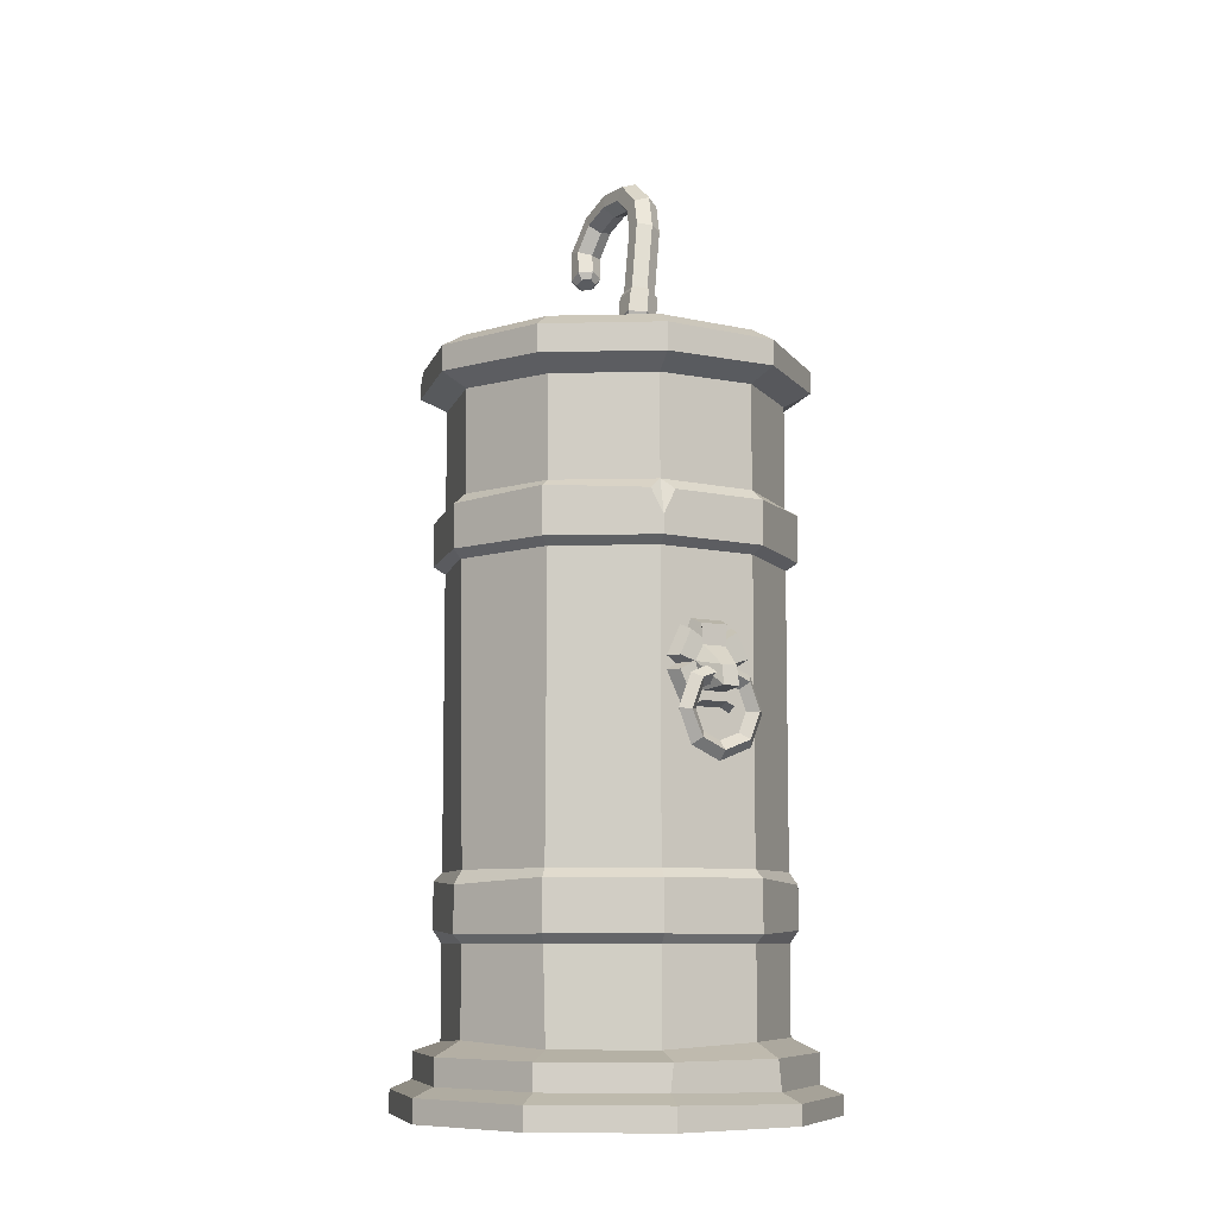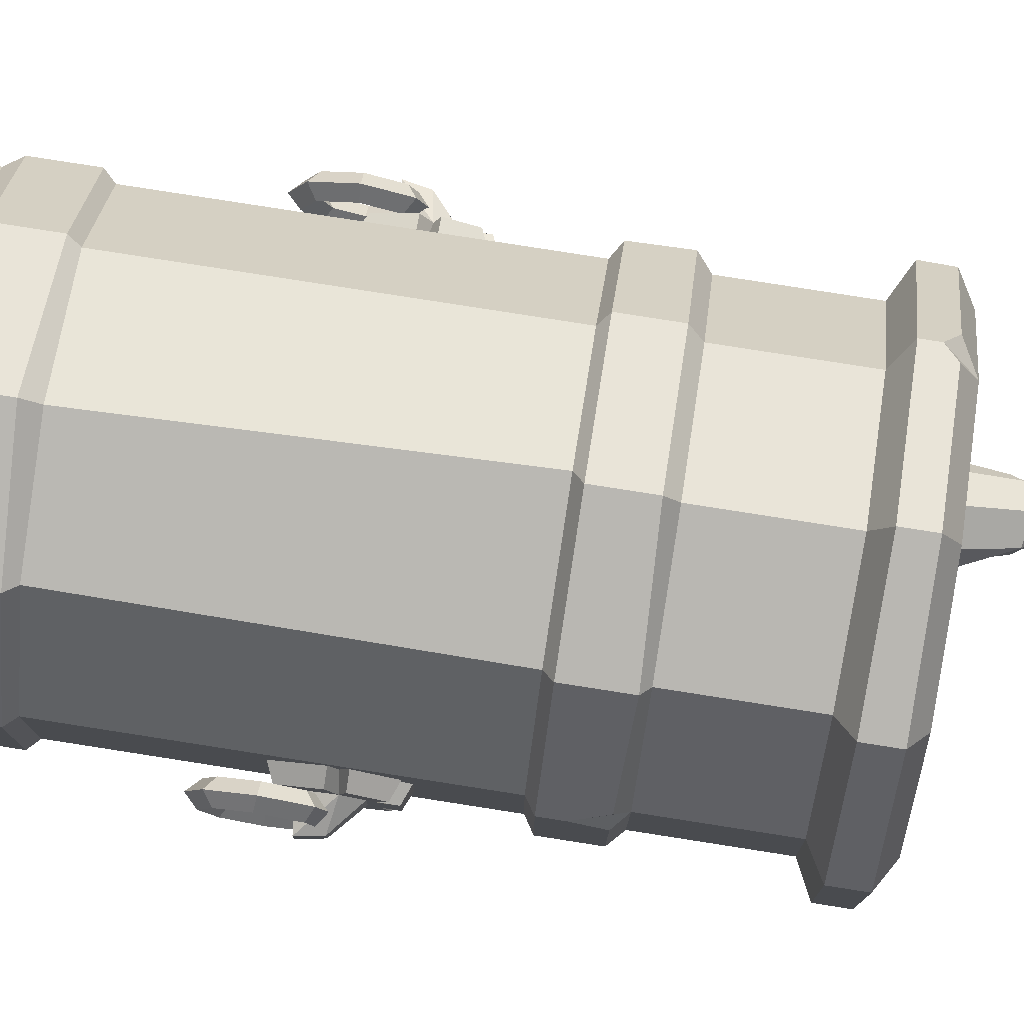
<metadata>
{"format":"obj","ext":"obj","renderer":"f3d","projection":"perspective","resolution":1024,"background":"white","views":[{"elev":-8.3,"azim":57.7,"up":"+Y"},{"elev":79.5,"azim":98.9,"up":"+Z"}]}
</metadata>
<code>
v -2.904 3.773 1.43
v -3.348 3.921 3.113
v -2.463 4.089 4.62
v -0.8558 4.18 5.097
v 0.7443 4.139 4.192
v 1.219 4 2.596
v 0.3039 3.823 1.002
v -1.304 3.732 0.525
v -7.313 67.49 -7.117
v -8.163 67.62 -5.354
v -7.551 68.23 -3.571
v -5.85 68.83 -2.814
v -3.938 68.47 -3.396
v -4.556 69.24 -4.561
v -4.084 68.27 -6.343
v -5.363 67.75 -7.665
v -6.605 68.91 -6.367
v -7.074 68.98 -5.392
v -6.725 69.27 -4.394
v -5.754 69.41 -3.94
v -4.615 69.1 -6.279
v -5.586 68.95 -6.733
v -7.965 60.4 -7.412
v -8.951 56.14 -3.448
v -7.496 54.58 0.5014
v -4.332 56.58 1.481
v -0.9253 55.72 -0.2221
v 0.1436 57.04 -4.097
v -1.585 59.14 -7.683
v -5.135 60.21 -9.115
v -6.929 61.72 -7.208
v -6.932 55.71 -0.3172
v -4.417 57.55 0.5143
v -1.573 57.58 -0.8217
v -0.6884 58.88 -4.042
v -2.11 60.05 -7.024
v -5.017 61.24 -8.25
v -2.089 64.2 -4.648
v -3.507 60.62 -7.613
v -3.128 65.5 -5.339
v -16.12 80.72 -7.97
v -17.03 78.72 -7.558
v -16.38 76.9 -7.246
v -8.588 78.08 -7.101
v -9.552 80.09 -7.524
v -11.5 81.56 -7.862
v -13.86 81.62 -7.976
v -16.61 81.43 -6.902
v -17.77 79.04 -6.437
v -17.09 76.8 -6.058
v -7.968 78.41 -5.905
v -9.074 80.72 -6.39
v -11.31 82.38 -6.779
v -14.02 82.47 -6.917
v -17.47 82.4 -7.128
v -19.11 79.28 -6.56
v -18.35 76.21 -6.051
v -6.693 78.83 -5.914
v -7.898 81.35 -6.442
v -10.8 83.58 -6.972
v -14.23 83.72 -7.159
v -17.84 82.67 -8.421
v -19.71 79.2 -7.805
v -18.9 75.74 -7.233
v -5.851 78.53 -7.037
v -7.386 81.74 -7.71
v -10.48 83.97 -8.249
v -14.27 84.13 -8.46
v -17.49 81.69 -9.439
v -18.82 79.15 -8.976
v -18.19 75.84 -8.422
v -6.472 78.2 -8.234
v -7.864 81.11 -8.844
v -10.67 83.15 -9.333
v -14.1 83.29 -9.519
v -16.49 80.99 -9.263
v -17.63 78.64 -8.802
v -16.93 76.43 -8.428
v -7.84 77.97 -8.266
v -9.197 80.47 -8.795
v -10.93 81.76 -9.096
v -13.9 82.04 -9.278
v -7.564 71.77 -5.887
v -6.943 72.1 -4.69
v -5.575 72.33 -4.658
v -4.827 72.23 -5.823
v -5.447 71.9 -7.019
v -6.816 71.67 -7.051
v -7.802 71.42 -5.834
v -7.167 71.6 -4.388
v -5.277 71.92 -4.344
v -4.488 71.97 -5.756
v -5.239 71.57 -7.205
v -6.896 71.29 -7.244
v -16.62 76.19 -7.15
v -17.06 76.12 -6.407
v -17.85 75.75 -6.403
v -18.2 75.46 -7.142
v -17.75 75.52 -7.886
v -16.97 75.89 -7.89
v -7.063 68.81 -5.315
v -6.325 68.71 -6.463
v -4.976 68.94 -6.432
v -4.364 69.26 -5.252
v -5.101 69.37 -4.104
v -6.451 69.14 -4.135
v -5.628 68.51 -5.182
v -7.445 69.22 -5.411
v -6.54 69.1 -6.821
v -4.883 69.38 -6.782
v -4.131 69.78 -5.334
v -5.017 69.87 -3.924
v -6.714 69.59 -3.963
v -8.509 0 -10.96
v -13.77 0 -3.72
v -13.77 0 5.226
v -8.509 0 12.46
v 2.3e-05 0 15.23
v 8.509 0 12.46
v 13.77 0 5.226
v 13.97 0 -3.439
v 8.305 0 -11.24
v 2.3e-05 0 -13.72
v -8.631 63.66 -11.13
v -13.97 63.66 -3.785
v -13.97 63.66 5.291
v -8.631 63.66 12.63
v 2.3e-05 63.66 15.44
v 8.631 63.66 12.63
v 13.97 63.66 5.291
v 13.97 63.66 -3.785
v 8.631 63.66 -11.13
v 2.3e-05 63.66 -13.93
v 2.3e-05 0 0.7532
v -8.509 5.867 -10.96
v -13.77 5.867 -3.72
v -13.77 5.867 5.226
v -8.509 5.867 12.46
v 2.3e-05 6.336 15.23
v 8.509 5.867 12.46
v 13.77 5.867 5.226
v 13.77 6.255 -3.72
v 8.509 6.255 -10.96
v 2.3e-05 5.867 -13.72
v -9.884 2.794 -12.85
v -15.99 2.794 -4.443
v -15.99 5.075 -4.443
v -9.884 5.075 -12.85
v -15.99 2.794 5.949
v -15.99 5.075 5.949
v -9.884 2.794 14.36
v -9.884 5.075 14.36
v 2.3e-05 2.794 17.57
v 2.3e-05 5.075 17.57
v 9.884 2.794 14.36
v 9.884 5.075 14.36
v 15.99 2.794 5.949
v 15.99 5.075 5.655
v 15.99 2.492 -4.443
v 15.99 5.075 -4.149
v 9.884 2.492 -12.85
v 9.884 5.075 -12.85
v 2.3e-05 2.794 -16.06
v 2.3e-05 5.075 -16.06
v -10.98 0 -14.36
v -17.77 0 -5.02
v -17.77 2.002 -5.02
v -10.98 2.002 -14.36
v -17.77 0 6.526
v -17.77 2.002 6.526
v -10.98 0 15.87
v -10.98 2.002 15.87
v 2.3e-05 0 19.43
v 2.3e-05 2.002 19.43
v 10.98 0 15.87
v 10.98 2.002 15.87
v 17.77 0 6.526
v 17.77 2.002 6.526
v 17.77 0 -5.02
v 17.77 1.7 -5.02
v 10.98 0 -14.36
v 10.98 1.7 -14.36
v 2.3e-05 0 -17.93
v 2.3e-05 2.002 -17.93
v -8.509 58.93 -10.96
v 2.3e-05 59.15 -13.72
v 8.509 59.15 -10.96
v 13.77 59.15 -3.72
v 13.77 58.97 5.226
v 8.509 58.97 12.46
v 2.3e-05 59.15 15.23
v -8.509 59.15 12.46
v -13.77 59.15 5.226
v -13.77 58.93 -3.72
v -9.848 60.1 -12.8
v 2.3e-05 60.32 -16
v -9.848 62.48 -12.8
v 2.3e-05 62.23 -16
v 9.848 60.32 -12.8
v 9.848 62.23 -12.8
v 15.94 60.32 -4.424
v 15.94 62.48 -4.424
v 15.94 60.15 5.931
v 15.94 62.48 5.931
v 9.848 60.15 14.31
v 9.848 62.48 14.31
v 2.3e-05 60.32 17.51
v 2.3e-05 62.48 17.51
v -9.848 60.32 14.31
v -15.93 60.32 5.931
v -15.93 62.48 5.739
v -15.93 60.1 -4.424
v -15.93 62.48 -4.232
v -7.207 61.39 -9.166
v -11.66 61.39 -3.036
v -11.66 61.39 4.542
v -7.207 61.39 10.67
v 0.2822 61.39 12.92
v 6.925 61.39 10.76
v 11.66 61.39 4.542
v 11.66 61.39 -3.036
v 7.207 61.39 -9.166
v 2.3e-05 61.39 -11.51
v -7.207 5.867 -9.166
v -11.66 5.867 -3.036
v 2.3e-05 5.867 0.7532
v -11.66 5.867 4.542
v -7.207 5.867 10.67
v 2.3e-05 5.867 13.01
v 7.207 5.867 10.67
v 11.66 5.867 4.542
v 11.66 5.867 -3.036
v 7.207 5.867 -9.166
v 2.3e-05 5.867 -11.51
v -8.509 13.87 -10.96
v -13.77 13.87 -3.72
v -13.77 13.87 5.226
v -8.509 13.87 12.46
v 2.3e-05 13.87 15.23
v 8.116 13.87 12.46
v 13.77 13.87 5.226
v 13.77 13.87 -3.72
v 8.509 13.87 -10.96
v 2.3e-05 13.87 -13.72
v -8.509 19.72 -10.96
v 2.3e-05 19.72 -13.72
v 8.509 19.72 -10.96
v 13.77 19.72 -3.72
v 13.77 19.72 5.226
v 8.315 19.72 12.46
v 2.3e-05 19.72 15.23
v -8.509 19.72 12.46
v -13.77 19.72 5.226
v -13.77 19.72 -3.72
v -8.509 45 -10.96
v 2.3e-05 45 -13.72
v 8.509 45 -10.96
v 13.77 45 -3.72
v 13.77 45 5.226
v 8.509 45 12.46
v -0.7107 45 15.23
v -8.509 45 12.46
v -13.77 45 5.226
v -13.77 45 -3.72
v -8.509 50.31 -10.96
v 2.3e-05 50.31 -13.72
v 8.509 50.31 -10.96
v 13.77 50.31 -3.72
v 13.77 50.31 5.226
v 8.509 50.31 12.46
v 2.3e-05 50.31 15.23
v -8.509 50.31 12.46
v -13.77 50.31 5.226
v -13.77 50.31 -3.72
v -13.72 32.38 2.245
v -13.72 32.38 -0.4199
v -14.89 32.77 2.068
v -14.89 32.77 -0.2436
v -16.93 35.43 0.2184
v -16.93 35.43 1.607
v -17.21 33.79 1.658
v -17.21 33.79 0.1669
v -14.89 37.16 -0.157
v -14.89 37.16 1.982
v -14.91 35.81 2.721
v -14.89 33.53 1.982
v -14.89 33.53 -0.157
v -14.91 35.81 -0.8956
v -13.72 31.96 3.087
v -14.89 32.46 2.799
v -13.72 31.96 -1.262
v -14.89 32.46 -0.9743
v -13.69 38.84 3.415
v -13.69 38.6 2.719
v -13.69 39.39 2.444
v -14.92 37.71 2.031
v -14.92 38.9 2.156
v -14.92 38.34 3.127
v -13.69 39.39 -0.6193
v -13.69 38.6 -0.8937
v -13.69 38.84 -1.59
v -14.92 37.71 -0.2057
v -14.92 38.34 -1.302
v -14.92 38.9 -0.3309
v -13.7 35.12 4.701
v -13.7 35.67 3.834
v -13.7 36.24 4.702
v -14.9 35.12 4.158
v -14.91 36.24 4.157
v -13.7 36.24 -2.896
v -13.7 35.67 -2.009
v -13.7 35.12 -2.895
v -14.9 35.12 -2.351
v -14.91 36.24 -2.351
v -15.79 33.67 -0.7598
v -15.79 34.37 0.9373
v -15.79 33.67 2.634
v -15.79 31.97 3.337
v -15.79 30.27 2.634
v -15.79 29.57 0.9373
v -15.79 30.27 -0.7598
v -15.79 31.97 -1.463
v -16.59 34.23 -1.325
v -16.59 35.17 0.9373
v -16.59 34.23 3.2
v -16.59 31.97 4.137
v -16.59 29.71 3.2
v -16.59 28.77 0.9373
v -16.59 29.71 -1.325
v -16.59 31.97 -2.263
v -15.79 34.8 -1.891
v -15.79 35.97 0.9373
v -15.79 34.8 3.766
v -15.79 31.97 4.937
v -15.79 29.14 3.766
v -15.79 27.97 0.9373
v -15.79 29.14 -1.891
v -15.79 31.97 -3.063
v -14.99 34.23 -1.325
v -14.99 35.17 0.9373
v -14.99 34.23 3.2
v -14.99 31.97 4.137
v -14.99 29.71 3.2
v -14.99 28.77 0.9373
v -14.99 29.71 -1.325
v -14.99 31.97 -2.263
v 13.72 32.38 2.245
v 13.72 32.38 -0.4199
v 14.89 32.77 2.068
v 14.89 32.77 -0.2436
v 16.93 35.43 0.2184
v 16.93 35.43 1.607
v 17.21 33.79 1.658
v 17.21 33.79 0.1669
v 14.89 37.16 -0.157
v 14.89 37.16 1.982
v 14.91 35.81 2.721
v 14.89 33.53 1.982
v 14.89 33.53 -0.157
v 14.91 35.81 -0.8956
v 13.72 31.96 3.087
v 14.89 32.46 2.799
v 13.72 31.96 -1.262
v 14.89 32.46 -0.9743
v 13.69 38.84 3.415
v 13.69 38.6 2.719
v 13.69 39.39 2.444
v 14.92 37.71 2.031
v 14.92 38.9 2.156
v 14.92 38.34 3.127
v 13.69 39.39 -0.6193
v 13.69 38.6 -0.8937
v 13.69 38.84 -1.59
v 14.92 37.71 -0.2057
v 14.92 38.34 -1.302
v 14.92 38.9 -0.3309
v 13.7 35.12 4.701
v 13.7 35.67 3.834
v 13.7 36.24 4.702
v 14.9 35.12 4.158
v 14.91 36.24 4.157
v 13.7 36.24 -2.896
v 13.7 35.67 -2.009
v 13.7 35.12 -2.895
v 14.9 35.12 -2.351
v 14.91 36.24 -2.351
v 15.79 33.67 -0.7598
v 15.79 34.37 0.9373
v 15.79 33.67 2.634
v 15.79 31.97 3.337
v 15.79 30.27 2.634
v 15.79 29.58 1.081
v 15.79 30.27 -0.7598
v 15.79 31.97 -1.463
v 16.59 34.23 -1.325
v 16.59 35.17 0.9373
v 16.59 34.37 3.144
v 16.59 31.84 4.193
v 16.59 29.71 3.2
v 16.59 28.78 1.081
v 16.59 29.71 -1.325
v 16.59 31.97 -2.263
v 15.79 34.8 -1.891
v 15.79 35.97 0.9373
v 15.79 34.8 3.766
v 15.79 31.97 4.937
v 15.79 29.14 3.766
v 15.79 27.98 1.081
v 15.79 29.14 -1.891
v 15.79 31.97 -3.063
v 14.99 34.23 -1.325
v 14.99 35.17 0.9373
v 14.99 34.23 3.2
v 14.99 31.97 4.137
v 14.99 29.71 3.2
v 14.99 28.78 1.081
v 14.99 29.71 -1.325
v 14.99 31.97 -2.263
v -2.765 5.075 -15.16
v -5.017 5.502 -13.17
v -5.401 3.615 -14.31
v -9.115 49.73 -11.79
v -14.75 49.36 -4.294
v -14.75 49.36 5.8
v -9.115 49.39 13.3
v 2.3e-05 49.39 16.26
v 9.115 49.73 13.3
v 14.75 49.39 -4.039
v 9.115 49.73 -11.79
v 2.3e-05 49.73 -14.75
v -9.115 45.97 -11.79
v -14.75 45.66 -4.039
v -14.75 45.66 5.545
v -9.115 45.66 13.3
v 2.3e-05 45.66 16.26
v 9.115 45.66 13.3
v 14.75 45.66 5.545
v 14.75 45.66 -4.039
v 9.115 45.66 -11.79
v 2.3e-05 45.97 -14.75
v -8.936 14.6 -11.55
v -14.46 14.6 -3.945
v -14.66 19 -3.674
v -8.74 19 -11.82
v -14.46 14.98 5.451
v -14.46 19 5.451
v -8.936 14.98 13.05
v -8.936 19 13.05
v 2.3e-05 14.6 15.96
v 2.3e-05 18.54 15.96
v 8.936 14.68 13.05
v 8.936 19 13.05
v 14.46 14.68 5.451
v 14.46 19 5.451
v 14.46 14.6 -3.945
v 14.46 19 -3.945
v 8.936 14.94 -11.55
v 8.936 18.65 -11.55
v 2.3e-05 14.6 -14.45
v 2.3e-05 19 -14.45
v -10.64 62.48 13.22
v -8.887 62.48 14.62
v -9.848 61.58 14.31
v 2.3e-05 29.43 -13.72
v 2.3e-05 33.19 -13.72
v 3.193 29.32 -12.69
v -4.137 32.83 -12.38
v 14.15 49.43 6.371
v 14.75 47.25 5.545
v 14.75 49.39 4.425
f 24 1 2
f 24 2 3 25
f 25 3 4 26
f 26 4 5 27
f 27 5 6 28
f 28 6 7 29
f 29 7 8 30
f 30 8 1 23
f 17 9 10 18
f 18 10 19
f 19 11 12 20
f 20 12 13 14
f 14 15 21
f 21 15 16 22
f 22 16 9 17
f 24 31 23
f 33 32 25 26
f 34 33 26 27
f 35 34 27 28
f 36 35 28 29
f 37 39 29 30
f 10 9 31
f 11 10 24 32
f 12 11 32 33
f 13 12 33 34
f 14 13 38 40
f 15 14 40
f 16 15 39 37
f 9 16 37 31
f 38 13 34 35
f 36 38 35
f 39 40 38 36
f 29 39 36
f 10 31 24
f 31 37 30 23
f 25 32 24
f 23 1 24
f 14 21 22 17 18 19 20
f 19 10 11
f 15 40 39
f 42 41 48 49
f 43 42 49 50
f 45 44 51 52
f 46 45 52 53
f 47 46 53 54
f 41 47 54 48
f 49 48 55 56
f 50 49 56 57
f 52 51 58 59
f 53 52 59 60
f 54 53 60 61
f 48 54 61 55
f 56 55 62 63
f 57 56 63 64
f 59 58 65 66
f 60 59 66 67
f 61 60 67 68
f 55 61 68 62
f 63 62 69 70
f 64 63 70 71
f 66 65 72 73
f 67 66 73 74
f 68 67 74 75
f 62 68 75 69
f 70 69 76 77
f 71 70 77 78
f 73 72 79 80
f 74 73 80 81
f 75 74 81 82
f 69 75 82 76
f 77 76 41 42
f 78 77 42 43
f 80 79 44 45
f 81 80 45 46
f 82 81 46 47
f 76 82 47 41
f 51 44 83 84
f 58 51 84 85
f 65 58 85 86
f 72 65 86 87
f 79 72 87 88
f 44 79 88 83
f 84 83 89 90
f 85 84 90 91
f 86 85 91 92
f 87 86 92 93
f 88 87 93 94
f 83 88 94 89
f 43 50 96 95
f 50 57 97 96
f 57 64 98 97
f 64 71 99 98
f 71 78 100 99
f 78 43 95 100
f 95 98 99 100
f 96 97 98 95
f 108 109 102 101
f 109 110 103 102
f 110 111 104 103
f 111 112 105 104
f 112 113 106 105
f 113 108 101 106
f 101 102 107
f 102 103 107
f 103 104 107
f 104 105 107
f 105 106 107
f 106 101 107
f 89 94 109 108
f 94 93 110 109
f 93 92 111 110
f 92 91 112 111
f 91 90 113 112
f 90 89 108 113
f 441 442 443 444
f 442 445 446 443
f 445 447 448 446
f 447 449 450 448
f 449 451 452 450
f 451 453 454 452
f 453 455 456 454
f 455 457 458 456
f 457 459 460 458
f 459 441 444 460
f 115 114 134
f 116 115 134
f 117 116 134
f 118 117 134
f 119 118 134
f 120 119 134
f 121 120 134
f 122 121 134
f 123 122 134
f 114 123 134
f 224 225 226
f 225 227 226
f 227 228 226
f 228 229 226
f 229 230 226
f 230 231 226
f 231 232 226
f 232 233 226
f 233 234 226
f 234 224 226
f 145 146 147 148
f 146 149 150 147
f 149 151 152 150
f 151 153 154 152
f 153 155 156 154
f 155 157 158 156
f 157 159 160 158
f 159 161 162 160
f 161 163 164 162
f 163 145 421
f 165 166 167 168
f 166 169 170 167
f 169 171 172 170
f 171 173 174 172
f 173 175 176 174
f 175 177 178 176
f 177 179 180 178
f 179 181 182 180
f 181 183 184 182
f 183 165 168 184
f 136 135 148 147
f 137 136 147 150
f 138 137 150 152
f 139 138 152 154
f 140 139 154 156
f 141 140 156 158
f 142 141 158 160
f 143 142 160 162
f 144 143 162 164
f 420 144 164 419
f 115 166 165 114
f 146 145 168 167
f 116 169 166 115
f 149 146 167 170
f 117 171 169 116
f 151 149 170 172
f 118 173 171 117
f 153 151 172 174
f 119 175 173 118
f 155 153 174 176
f 120 177 175 119
f 157 155 176 178
f 121 179 177 120
f 159 157 178 180
f 122 181 179 121
f 161 159 180 182
f 123 183 181 122
f 163 161 182 184
f 114 165 183 123
f 145 163 184 168
f 196 195 197 198
f 199 196 198 200
f 201 199 200 202
f 203 201 202 204
f 205 203 204 206
f 207 205 206 208
f 463 207 208 462
f 212 210 211 213
f 195 212 213 197
f 186 185 195 196
f 124 133 198 197
f 187 186 196 199
f 133 132 200 198
f 188 187 199 201
f 132 131 202 200
f 189 188 201 203
f 131 130 204 202
f 190 189 203 205
f 130 129 206 204
f 191 190 205 207
f 129 128 208 206
f 192 191 207 209
f 128 127 462 208
f 193 192 209 210
f 127 126 211 461
f 194 193 210 212
f 126 125 213 211
f 185 194 212 195
f 125 124 197 213
f 124 125 215 214
f 125 126 216 215
f 126 127 217 216
f 127 128 218 217
f 128 129 219 218
f 129 130 220 219
f 130 131 221 220
f 131 132 222 221
f 132 133 223 222
f 133 124 214 223
f 214 215 225 224
f 215 216 227 225
f 216 217 228 227
f 217 218 229 228
f 218 219 230 229
f 219 220 231 230
f 220 221 232 231
f 221 222 233 232
f 222 223 234 233
f 223 214 224 234
f 135 136 236 235
f 136 137 237 236
f 137 138 238 237
f 138 139 239 238
f 139 140 240 239
f 140 141 241 240
f 141 142 242 241
f 142 143 243 242
f 143 144 244 243
f 144 135 235 244
f 246 245 467 464
f 247 246 466
f 248 247 257 258
f 249 248 258 259
f 250 249 259 260
f 251 250 260 261
f 252 251 261 262
f 253 252 262 263
f 254 253 263 264
f 245 254 264 255
f 430 422 265 266
f 429 430 266 267
f 428 429 267 268
f 470 269 469
f 269 468 469
f 426 427 270 271
f 425 426 271 272
f 424 425 272 273
f 423 424 273 274
f 422 423 274 265
f 266 265 185 186
f 267 266 186 187
f 268 267 187 188
f 269 268 188 189
f 270 269 189 190
f 271 270 190 191
f 272 271 191 192
f 273 272 192 193
f 274 273 193 194
f 265 274 194 185
f 304 297 295 299
f 298 309 307 293
f 308 290 289 305
f 275 277 278 276
f 291 292 313 312
f 314 303 301 310
f 282 281 280 279
f 283 279 280 284
f 280 281 285
f 285 281 286
f 286 281 282 287
f 287 282 288
f 288 279 283
f 277 290 308 285 286
f 277 286 287 278
f 275 289 290 277
f 278 292 291 276
f 297 304 302 283 284 296
f 303 314 288 283 302
f 309 298 296 284 285
f 313 292 278 287 288
f 295 297 296 294
f 294 296 298 293
f 301 303 302 300
f 300 302 304 299
f 307 309 285 306
f 306 285 308 305
f 312 313 288 311
f 311 288 314 310
f 284 280 285
f 288 282 279
f 316 324 323 315
f 317 325 324 316
f 318 326 325 317
f 319 327 326 318
f 320 328 327 319
f 321 329 328 320
f 322 330 329 321
f 315 323 330 322
f 324 332 331 323
f 325 333 332 324
f 326 334 333 325
f 327 335 334 326
f 328 336 335 327
f 329 337 336 328
f 330 338 337 329
f 323 331 338 330
f 332 340 339 331
f 333 341 340 332
f 334 342 341 333
f 335 343 342 334
f 336 344 343 335
f 337 345 344 336
f 338 346 345 337
f 331 339 346 338
f 340 316 315 339
f 341 317 316 340
f 342 318 317 341
f 343 319 318 342
f 344 320 319 343
f 345 321 320 344
f 346 322 321 345
f 339 315 322 346
f 376 371 367 369
f 370 365 379 381
f 380 377 361 362
f 347 348 350 349
f 363 384 385 364
f 386 382 373 375
f 354 351 352 353
f 355 356 352 351
f 352 357 353
f 357 358 353
f 358 359 354 353
f 359 360 354
f 360 355 351
f 349 358 357 380 362
f 349 350 359 358
f 347 349 362 361
f 350 348 363 364
f 369 368 356 355 374 376
f 375 374 355 360 386
f 381 357 356 368 370
f 385 360 359 350 364
f 367 366 368 369
f 366 365 370 368
f 373 372 374 375
f 372 371 376 374
f 379 378 357 381
f 378 377 380 357
f 384 383 360 385
f 383 382 386 360
f 356 357 352
f 360 351 354
f 388 387 395 396
f 389 388 396 397
f 390 389 397 398
f 391 390 398 399
f 392 391 399 400
f 393 392 400 401
f 394 393 401 402
f 387 394 402 395
f 396 395 403 404
f 397 396 404 405
f 398 397 405 406
f 399 398 406 407
f 400 399 407 408
f 401 400 408 409
f 402 401 409 410
f 395 402 410 403
f 404 403 411 412
f 405 404 412 413
f 406 405 413 414
f 407 406 414 415
f 408 407 415 416
f 409 408 416 417
f 410 409 417 418
f 403 410 418 411
f 412 411 387 388
f 413 412 388 389
f 414 413 389 390
f 415 414 390 391
f 416 415 391 392
f 417 416 392 393
f 418 417 393 394
f 411 418 394 387
f 421 420 419
f 148 421 145
f 163 421 419 164
f 148 420 421
f 135 420 148
f 135 144 420
f 431 432 423 422
f 432 433 424 423
f 433 434 425 424
f 434 435 426 425
f 435 436 427 426
f 438 439 429 428
f 439 440 430 429
f 440 431 422 430
f 255 264 432 431
f 264 263 433 432
f 263 262 434 433
f 262 261 435 434
f 261 260 436 435
f 260 259 437 436
f 259 258 438 437
f 258 257 439 438
f 257 256 440 439
f 256 255 431 440
f 235 236 442 441
f 254 245 444 443
f 236 237 445 442
f 253 254 443 446
f 237 238 447 445
f 252 253 446 448
f 238 239 449 447
f 251 252 448 450
f 239 240 451 449
f 250 251 450 452
f 240 241 453 451
f 249 250 452 454
f 241 242 455 453
f 248 249 454 456
f 242 243 457 455
f 247 248 456 458
f 243 244 459 457
f 246 247 458 460
f 244 235 441 459
f 245 246 460 444
f 127 461 463
f 462 127 463
f 210 209 463
f 210 463 461 211
f 209 207 463
f 464 466 246
f 467 255 256 465
f 465 466 467
f 466 464 467
f 467 245 255
f 257 466 465 256
f 247 466 257
f 427 468 269 270
f 436 437 469
f 469 438 428 470
f 269 470 428 268
f 436 469 468 427
f 437 438 469

</code>
